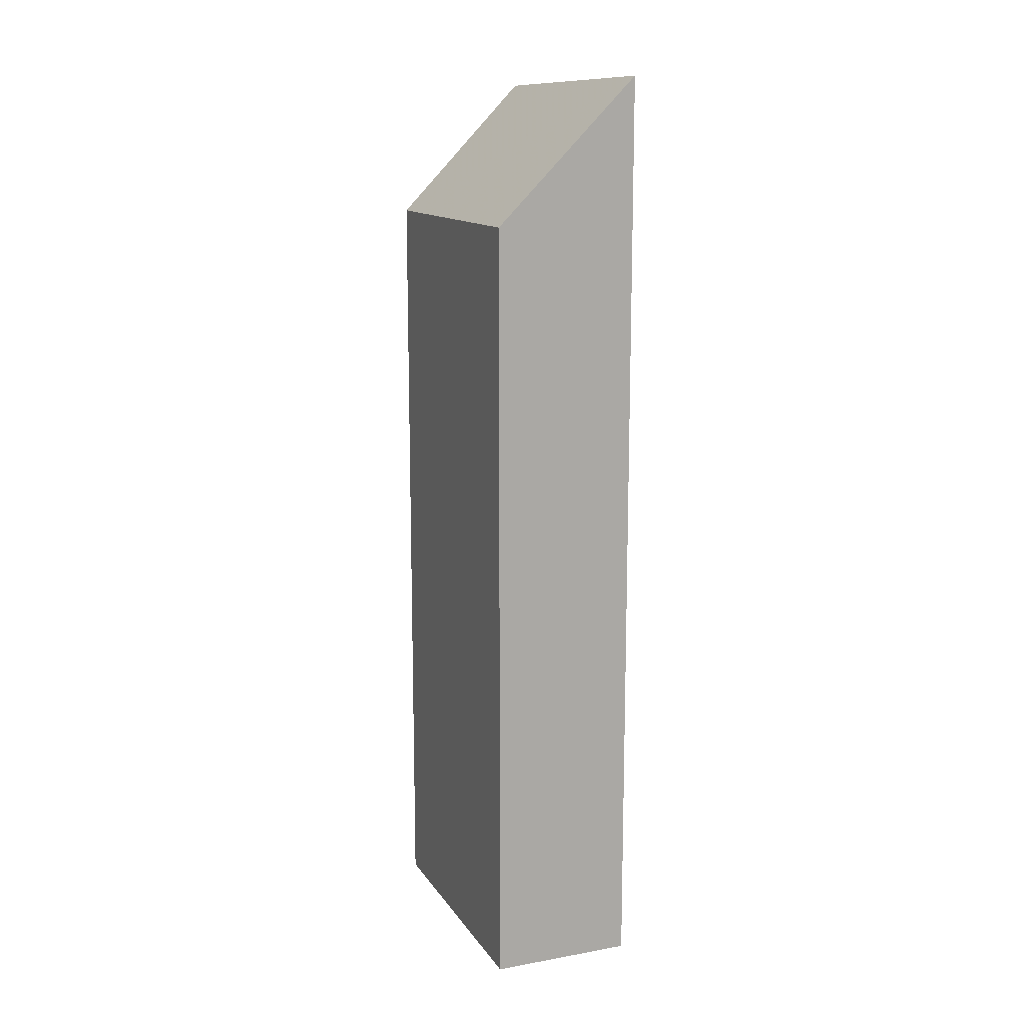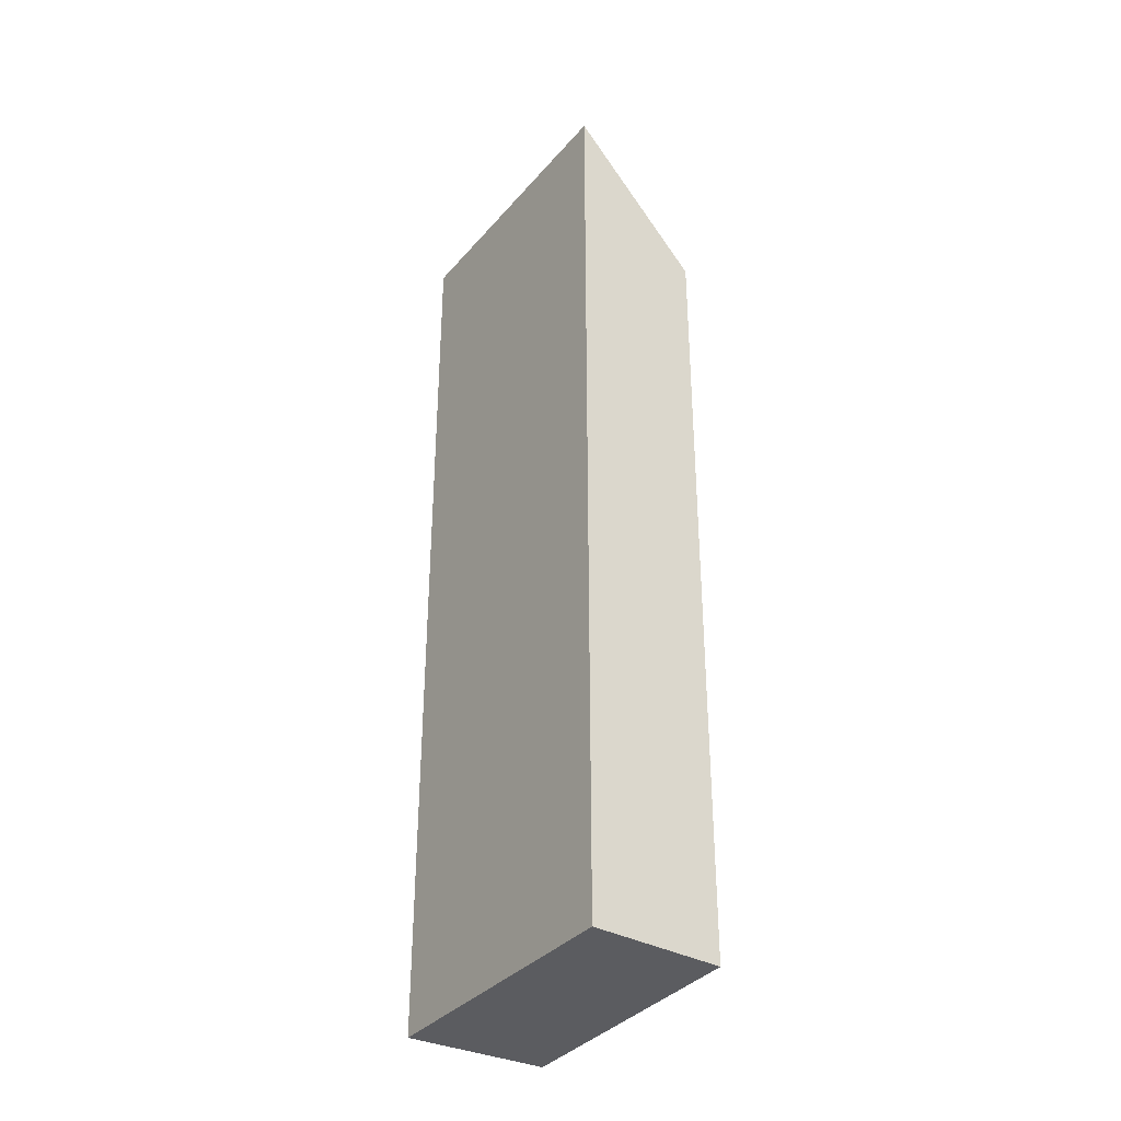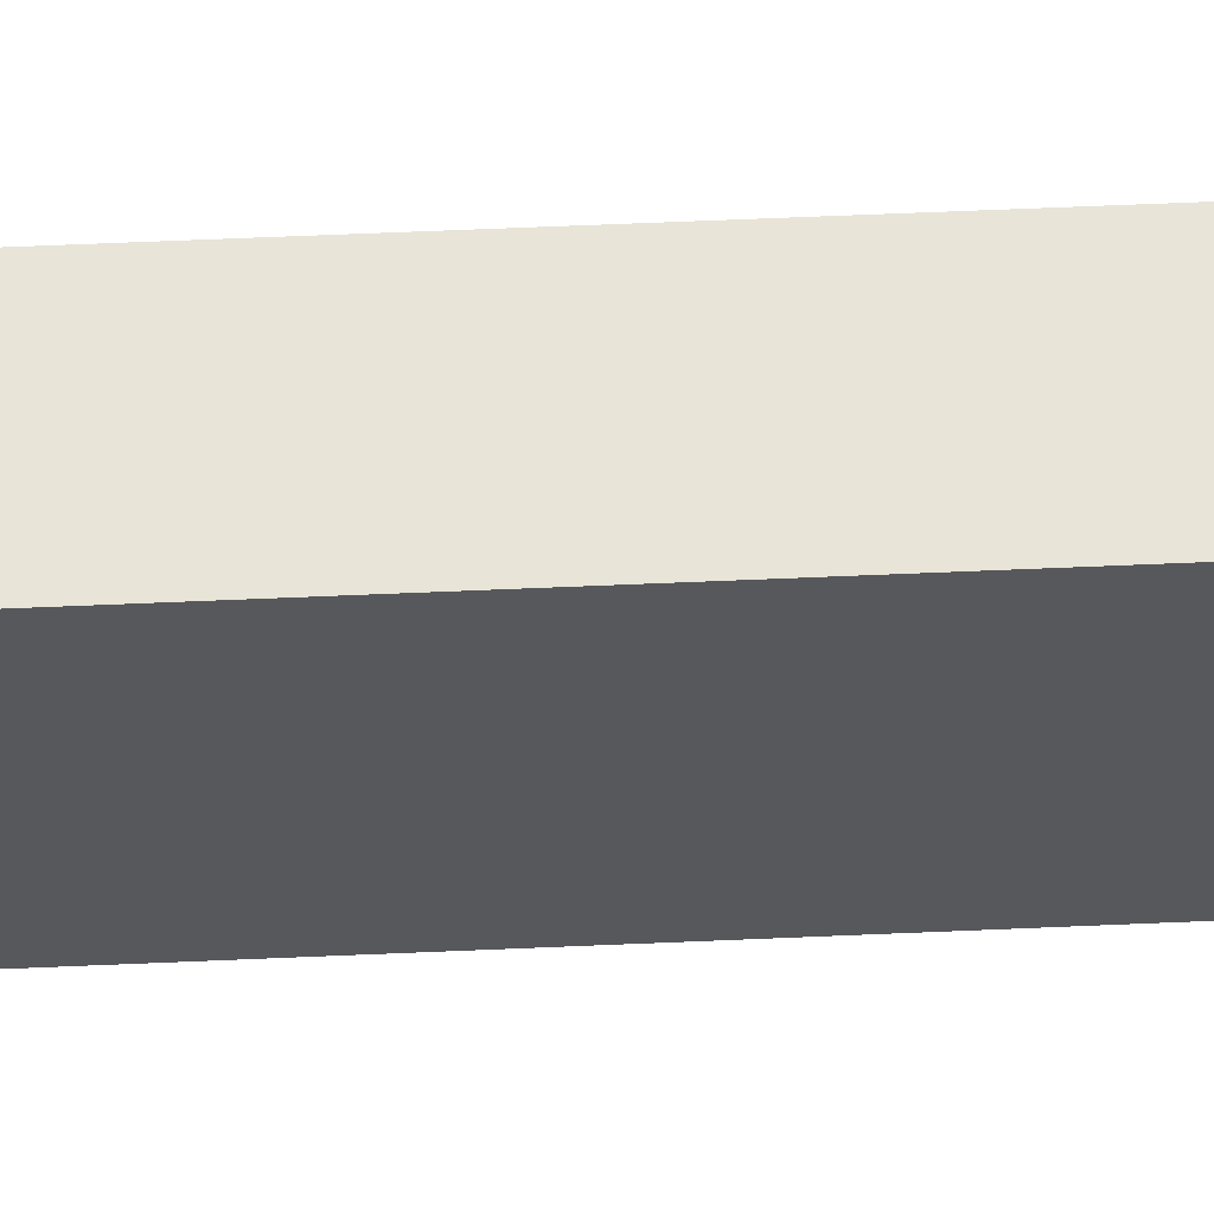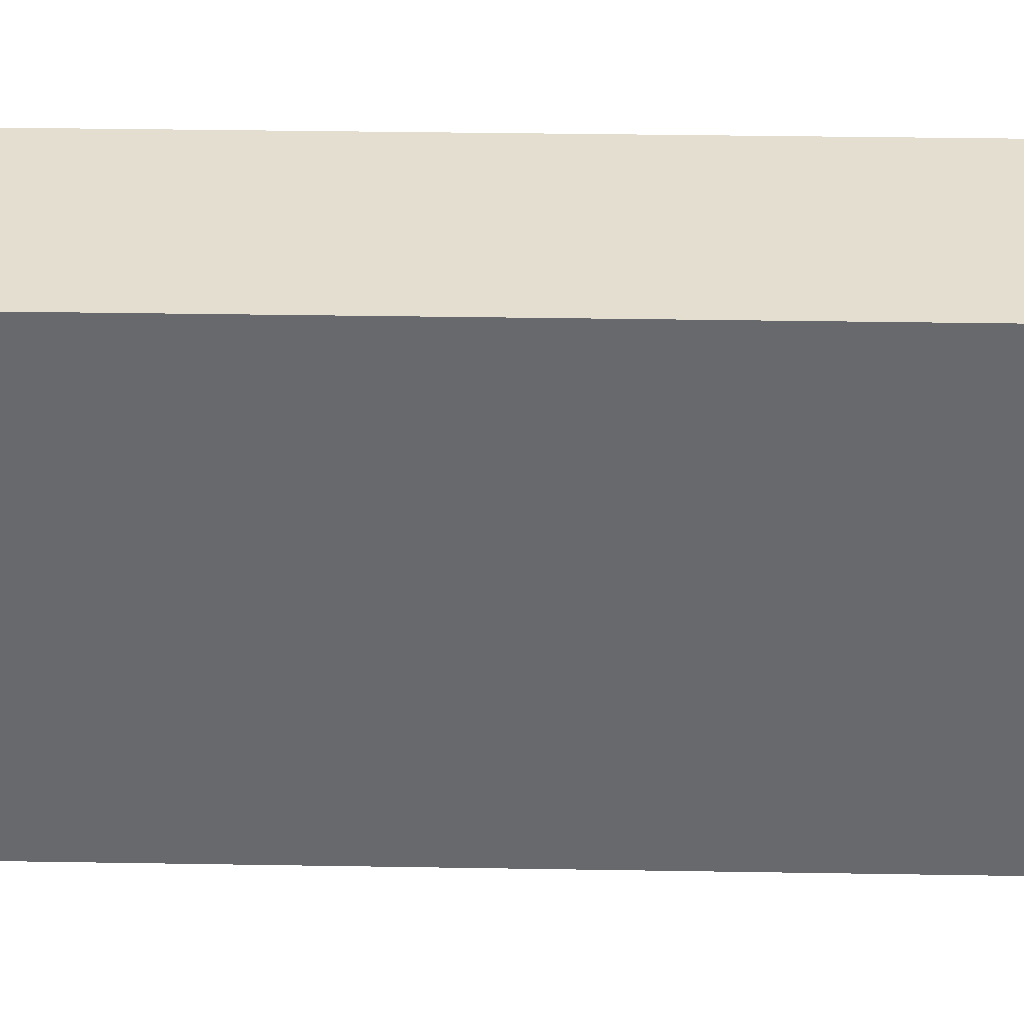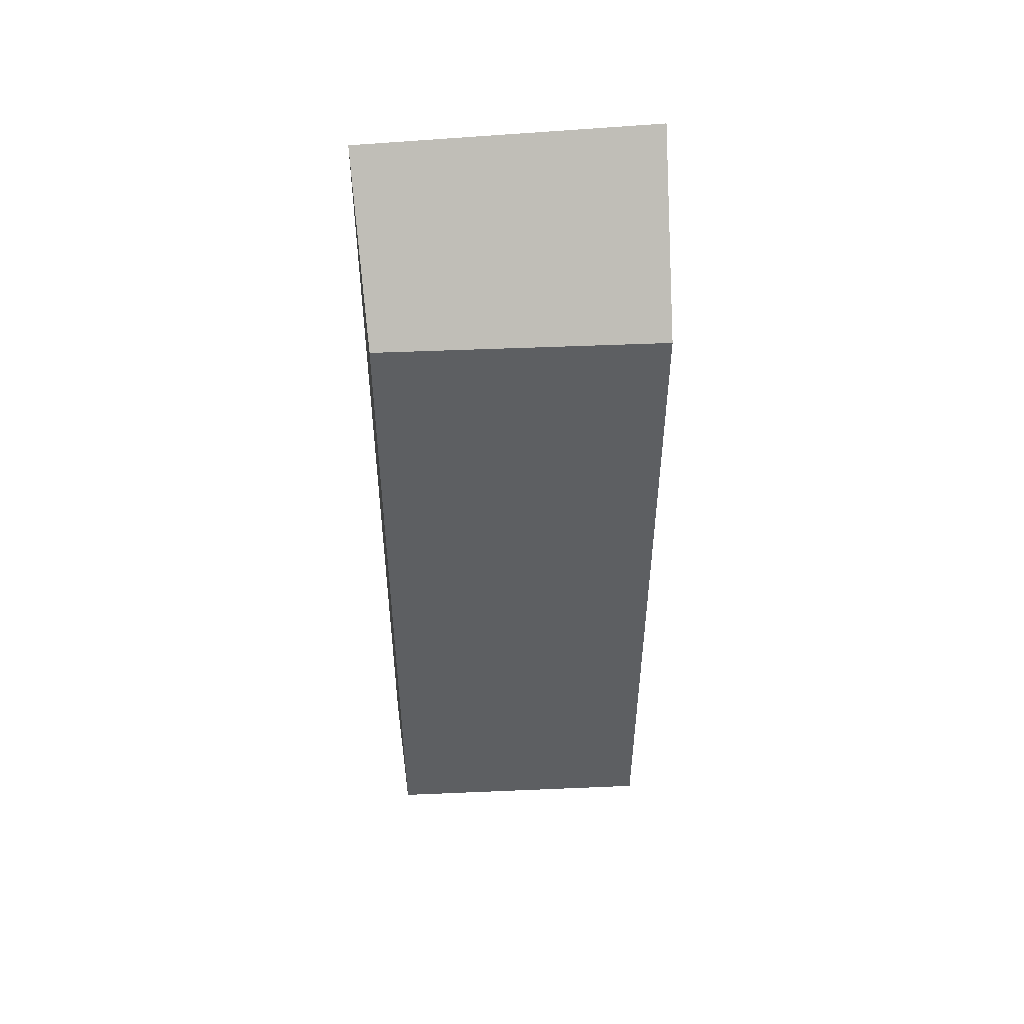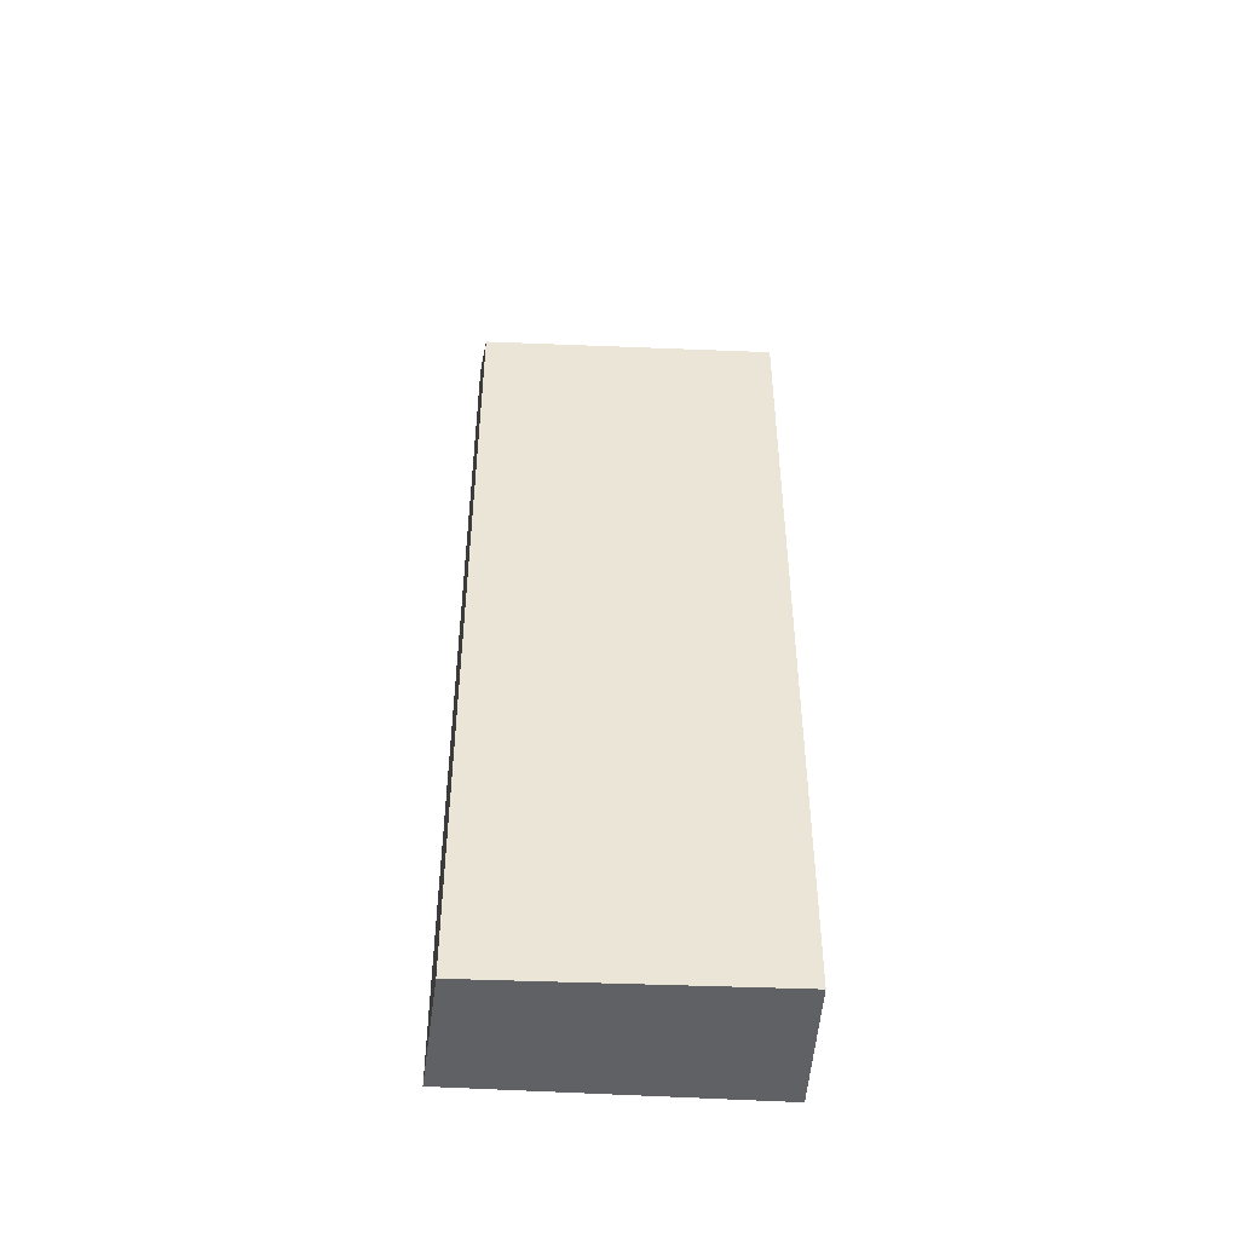
<metadata>
{"format":"obj","ext":"obj","renderer":"f3d","projection":"perspective","resolution":1024,"background":"white","views":[{"elev":13.4,"azim":-15.2,"up":"+Y"},{"elev":-34.6,"azim":154.4,"up":"+Y"},{"elev":67.8,"azim":-92.4,"up":"+Z"},{"elev":29.1,"azim":91.5,"up":"+Z"},{"elev":49.7,"azim":-86.2,"up":"+Y"},{"elev":-47.0,"azim":-86.1,"up":"+Y"}]}
</metadata>
<code>
v 1.253 0.06597 4.942
v 1.246 0.06597 4.881
v 1.246 -0.1029 4.881
v 1.253 -0.1029 4.942
v 1.246 0.06597 4.881
v 1.274 0.095 4.875
v 1.274 -0.1029 4.875
v 1.246 -0.1029 4.881
v 1.246 -0.1029 4.881
v 1.274 -0.1029 4.875
v 1.283 -0.1029 4.938
v 1.253 -0.1029 4.942
v 1.283 0.09673 4.938
v 1.253 0.06597 4.942
v 1.253 -0.1029 4.942
v 1.283 -0.1029 4.938
v 1.283 0.09673 4.938
v 1.274 0.095 4.875
v 1.246 0.06597 4.881
v 1.253 0.06597 4.942
v 1.274 0.095 4.875
v 1.283 0.09673 4.938
v 1.283 -0.1029 4.938
v 1.274 -0.1029 4.875
f 1 2 3
f 1 3 4
f 5 6 7
f 5 7 8
f 9 10 11
f 9 11 12
f 13 14 15
f 13 15 16
f 17 18 19
f 17 19 20
f 21 22 23
f 21 23 24

</code>
